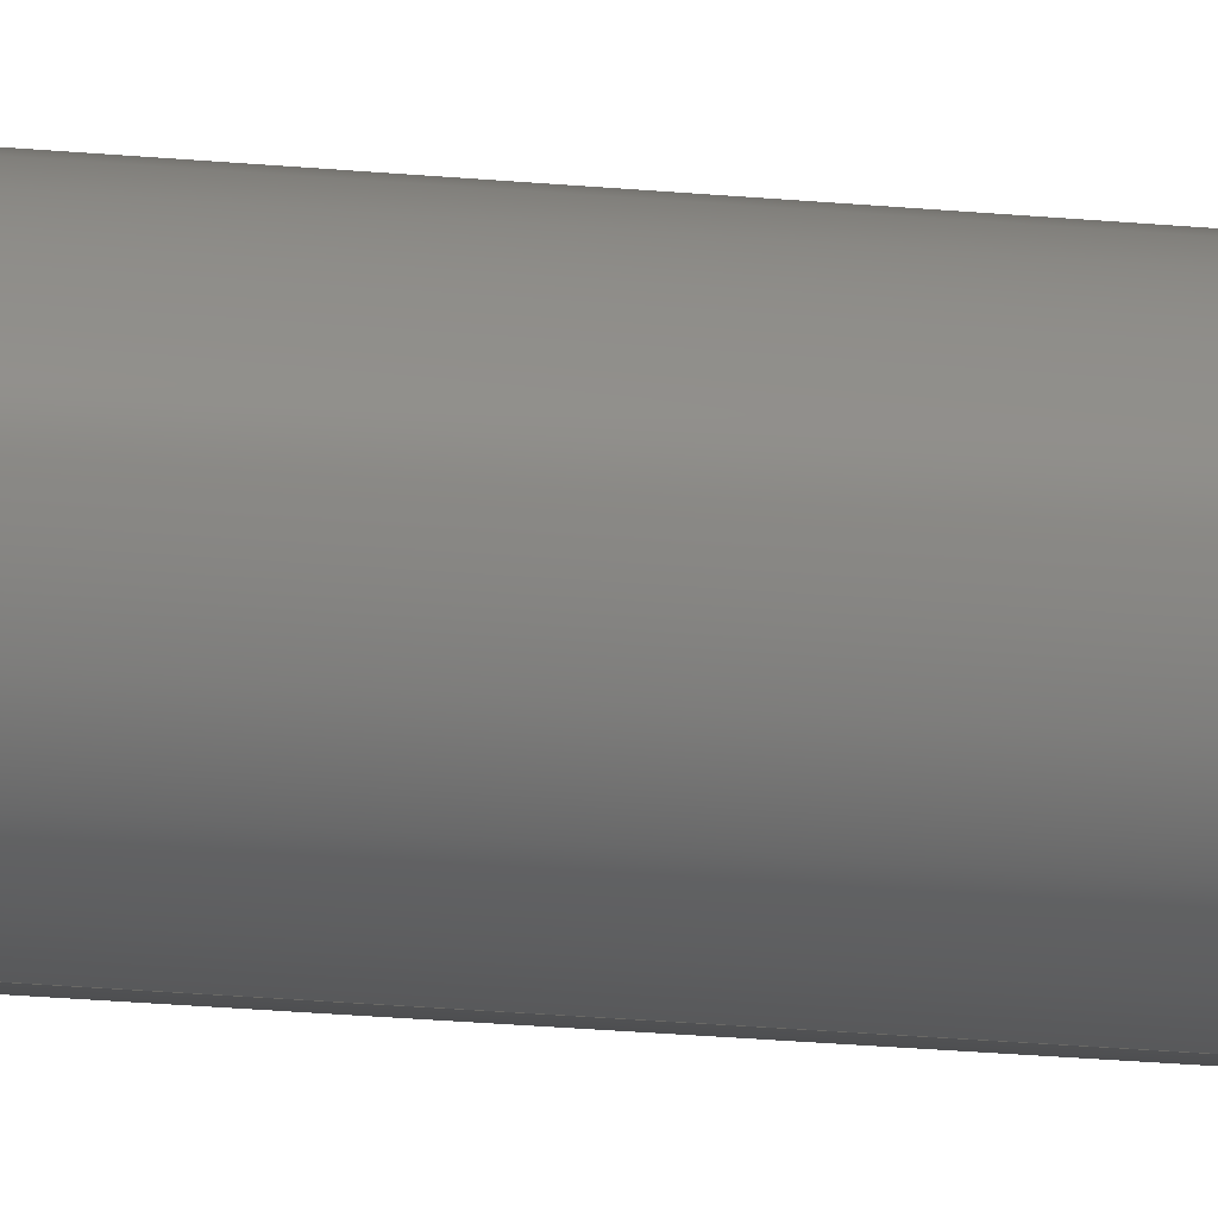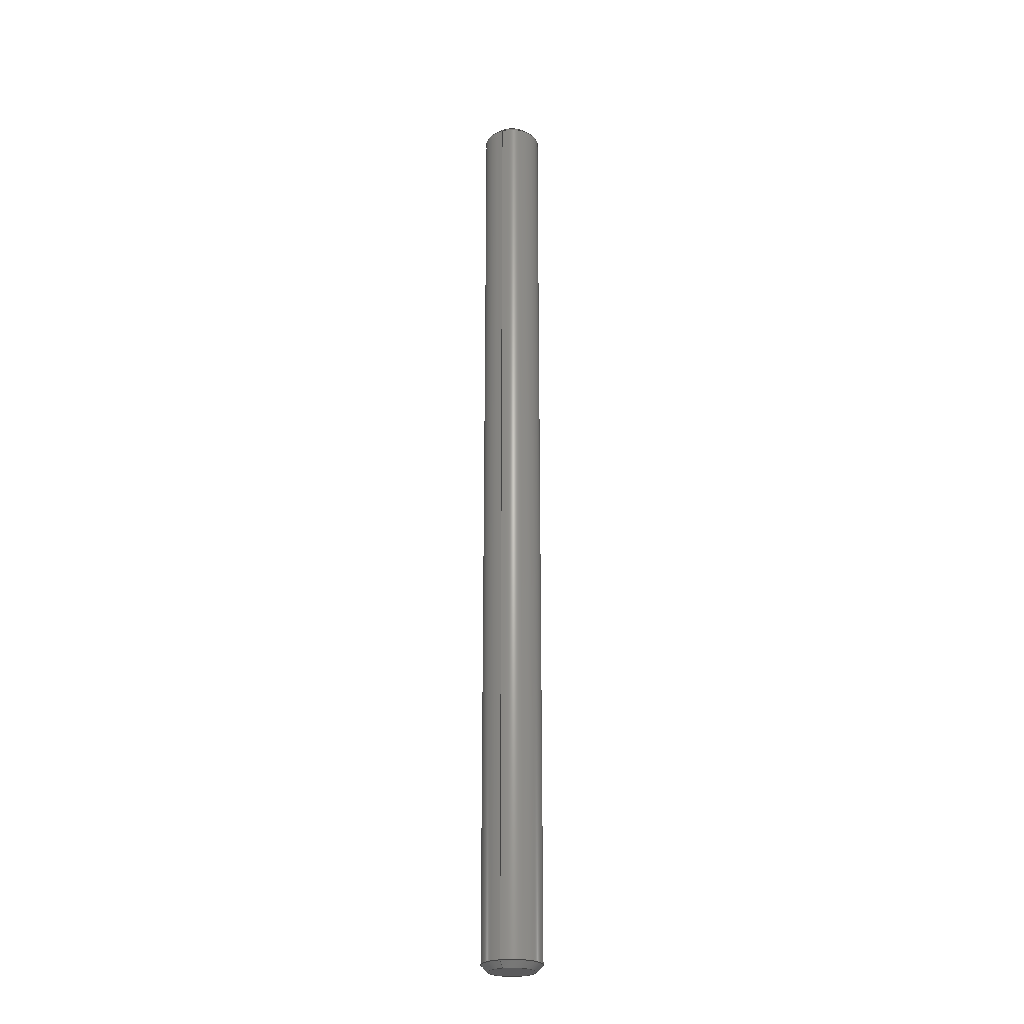
<metadata>
{"format":"step","ext":"step","renderer":"f3d","projection":"perspective","resolution":1024,"background":"white","views":[{"elev":-14.5,"azim":-104.1,"up":"+Z"},{"elev":-24.6,"azim":-158.5,"up":"+Y"}]}
</metadata>
<code>
ISO-10303-21;
DATA;
#1 = ORIENTED_EDGE ( 'NONE', *, *, #48, .F. ) ;
#2 = PRODUCT_DEFINITION_FORMATION_WITH_SPECIFIED_SOURCE ( 'ANY', '', #209, .NOT_KNOWN. ) ;
#3 = COORDINATED_UNIVERSAL_TIME_OFFSET ( 6, 0, .BEHIND. ) ;
#4 = ORIENTED_EDGE ( 'NONE', *, *, #253, .F. ) ;
#5 = VECTOR ( 'NONE', #80, 39.37 ) ;
#6 = CC_DESIGN_DATE_AND_TIME_ASSIGNMENT ( #28, #37, ( #51 ) ) ;
#7 = CARTESIAN_POINT ( 'NONE',  ( 0, 0.02, 0 ) ) ;
#8 = DIRECTION ( 'NONE',  ( -0, 1, -0 ) ) ;
#9 = VERTEX_POINT ( 'NONE', #42 ) ;
#10 = DIRECTION ( 'NONE',  ( -0, 1, -0 ) ) ;
#11 = DIRECTION ( 'NONE',  ( 0, 0, -1 ) ) ;
#12 = ORIENTED_EDGE ( 'NONE', *, *, #234, .T. ) ;
#13 = DIRECTION ( 'NONE',  ( 0, -1, 0 ) ) ;
#14 = CONICAL_SURFACE ( 'NONE', #118, 0.0736, 0.7854 ) ;
#15 = APPROVAL_STATUS ( 'not_yet_approved' ) ;
#16 = APPROVAL_ROLE ( '' ) ;
#17 = PERSON_AND_ORGANIZATION_ROLE ( 'design_owner' ) ;
#18 = MECHANICAL_CONTEXT ( 'NONE', #65, 'mechanical' ) ;
#19 = CLOSED_SHELL ( 'NONE', ( #90, #276, #255, #191, #164, #148, #70, #229 ) ) ;
#20 = DIRECTION ( 'NONE',  ( 0, 0, 1 ) ) ;
#21 = ORIENTED_EDGE ( 'NONE', *, *, #231, .T. ) ;
#22 = DIRECTION ( 'NONE',  ( 0, 0, 1 ) ) ;
#23 = CALENDAR_DATE ( 2014, 23, 7 ) ;
#24 = DIRECTION ( 'NONE',  ( 0, 0, 1 ) ) ;
#25 = CC_DESIGN_PERSON_AND_ORGANIZATION_ASSIGNMENT ( #256, #251, ( #51 ) ) ;
#26 = ORIENTED_EDGE ( 'NONE', *, *, #54, .F. ) ;
#27 = CONICAL_SURFACE ( 'NONE', #171, 0.0736, 0.7854 ) ;
#28 = DATE_AND_TIME ( #92, #139 ) ;
#29 = DIRECTION ( 'NONE',  ( 0, -0, 1 ) ) ;
#30 = CC_DESIGN_APPROVAL ( #34, ( #51 ) ) ;
#31 = CARTESIAN_POINT ( 'NONE',  ( 1.024e-17, 0, -0.0736 ) ) ;
#32 = CARTESIAN_POINT ( 'NONE',  ( 1.146e-17, 0.02, -0.0936 ) ) ;
#33 = APPROVAL_DATE_TIME ( #96, #34 ) ;
#34 = APPROVAL ( #163, 'UNSPECIFIED' ) ;
#35 = PERSON_AND_ORGANIZATION_ROLE ( 'design_supplier' ) ;
#36 = PERSON_AND_ORGANIZATION_ROLE ( 'classification_officer' ) ;
#37 = DATE_TIME_ROLE ( 'creation_date' ) ;
#38 = CIRCLE ( 'NONE', #113, 0.0936 ) ;
#39 = DATE_AND_TIME ( #99, #149 ) ;
#40 = PERSON_AND_ORGANIZATION_ROLE ( 'creator' ) ;
#41 = DIRECTION ( 'NONE',  ( -0, 1, -0 ) ) ;
#42 = CARTESIAN_POINT ( 'NONE',  ( 1.024e-17, 3, 0.0736 ) ) ;
#43 = DIRECTION ( 'NONE',  ( 1, 0, 0 ) ) ;
#44 = APPROVAL_PERSON_ORGANIZATION ( #103, #34, #16 ) ;
#45 = DIMENSIONAL_EXPONENTS ( 1, 0, 0, 0, 0, 0, 0 ) ;
#46 = DIRECTION ( 'NONE',  ( 0, 1, 0 ) ) ;
#47 = CARTESIAN_POINT ( 'NONE',  ( 0, 0.02, 0 ) ) ;
#48 = EDGE_CURVE ( 'NONE', #9, #195, #68, .T. ) ;
#49 = VERTEX_POINT ( 'NONE', #69 ) ;
#50 = PERSON_AND_ORGANIZATION ( #275, #211 ) ;
#51 = PRODUCT_DEFINITION ( 'UNKNOWN', '', #2, #233 ) ;
#52 = CC_DESIGN_PERSON_AND_ORGANIZATION_ASSIGNMENT ( #151, #17, ( #209 ) ) ;
#53 = AXIS2_PLACEMENT_3D ( 'NONE', #187, #64, #43 ) ;
#54 = EDGE_CURVE ( 'NONE', #195, #9, #73, .T. ) ;
#55 = VECTOR ( 'NONE', #154, 39.37 ) ;
#56 = EDGE_LOOP ( 'NONE', ( #215, #166, #268, #114 ) ) ;
#57 = LINE ( 'NONE', #244, #95 ) ;
#58 = CARTESIAN_POINT ( 'NONE',  ( 0, 3, -0.0736 ) ) ;
#59 = CARTESIAN_POINT ( 'NONE',  ( 0, 0.02, -0.0936 ) ) ;
#60 = FACE_OUTER_BOUND ( 'NONE', #212, .T. ) ;
#61 = CARTESIAN_POINT ( 'NONE',  ( 0, 0.02, 0 ) ) ;
#62 = APPROVAL ( #145, 'UNSPECIFIED' ) ;
#63 = PERSON_AND_ORGANIZATION ( #275, #211 ) ;
#64 = DIRECTION ( 'NONE',  ( 0, 0, 1 ) ) ;
#65 = APPLICATION_CONTEXT ( 'configuration controlled 3d designs of mechanical parts and assemblies' ) ;
#66 = UNCERTAINTY_MEASURE_WITH_UNIT (LENGTH_MEASURE( 1e-05 ), #122, 'distance_accuracy_value', 'NONE');
#67 = APPLICATION_CONTEXT ( 'configuration controlled 3d designs of mechanical parts and assemblies' ) ;
#68 = CIRCLE ( 'NONE', #199, 0.0736 ) ;
#69 = CARTESIAN_POINT ( 'NONE',  ( 0, 0, 0.0736 ) ) ;
#70 = ADVANCED_FACE ( 'NONE', ( #60 ), #192, .T. ) ;
#71 = ORIENTED_EDGE ( 'NONE', *, *, #81, .F. ) ;
#72 = CYLINDRICAL_SURFACE ( 'NONE', #120, 0.0936 ) ;
#73 = CIRCLE ( 'NONE', #194, 0.0736 ) ;
#74 = ORIENTED_EDGE ( 'NONE', *, *, #54, .T. ) ;
#75 = DIRECTION ( 'NONE',  ( 0, 0, 1 ) ) ;
#76 =( GEOMETRIC_REPRESENTATION_CONTEXT ( 3 ) GLOBAL_UNCERTAINTY_ASSIGNED_CONTEXT ( ( #66 ) ) GLOBAL_UNIT_ASSIGNED_CONTEXT ( ( #122, #121, #87 ) ) REPRESENTATION_CONTEXT ( 'NONE', 'WORKASPACE' ) );
#77 = MANIFOLD_SOLID_BREP ( 'Chamfer1', #19 ) ;
#78 = CARTESIAN_POINT ( 'NONE',  ( 0, 3, 0 ) ) ;
#79 = ORIENTED_EDGE ( 'NONE', *, *, #125, .T. ) ;
#80 = DIRECTION ( 'NONE',  ( 0, 0.7071, 0.7071 ) ) ;
#81 = EDGE_CURVE ( 'NONE', #137, #227, #196, .T. ) ;
#82 = ORIENTED_EDGE ( 'NONE', *, *, #261, .F. ) ;
#83 = CARTESIAN_POINT ( 'NONE',  ( 0, 3, -0.0736 ) ) ;
#84 = FACE_OUTER_BOUND ( 'NONE', #179, .T. ) ;
#85 = LOCAL_TIME ( 10, 34, 19, #133 ) ;
#86 = AXIS2_PLACEMENT_3D ( 'NONE', #271, #223, #190 ) ;
#87 =( NAMED_UNIT ( * ) SI_UNIT ( $, .STERADIAN. ) SOLID_ANGLE_UNIT ( ) );
#88 = CARTESIAN_POINT ( 'NONE',  ( 0, 3, -0.0936 ) ) ;
#89 = APPLICATION_PROTOCOL_DEFINITION ( 'international standard', 'config_control_design', 1994, #65 ) ;
#90 = ADVANCED_FACE ( 'NONE', ( #169 ), #27, .T. ) ;
#91 = FACE_OUTER_BOUND ( 'NONE', #158, .T. ) ;
#92 = CALENDAR_DATE ( 2014, 23, 7 ) ;
#93 = ORIENTED_EDGE ( 'NONE', *, *, #260, .F. ) ;
#94 = AXIS2_PLACEMENT_3D ( 'NONE', #180, #138, #140 ) ;
#95 = VECTOR ( 'NONE', #242, 39.37 ) ;
#96 = DATE_AND_TIME ( #147, #202 ) ;
#97 = LINE ( 'NONE', #134, #55 ) ;
#98 = ORIENTED_EDGE ( 'NONE', *, *, #125, .F. ) ;
#99 = CALENDAR_DATE ( 2014, 23, 7 ) ;
#100 = CARTESIAN_POINT ( 'NONE',  ( 0, 3, 0 ) ) ;
#101 = CARTESIAN_POINT ( 'NONE',  ( 1.146e-17, 2.98, 0.0936 ) ) ;
#102 = CIRCLE ( 'NONE', #167, 0.0736 ) ;
#103 = PERSON_AND_ORGANIZATION ( #275, #211 ) ;
#104 = PRODUCT_DEFINITION_SHAPE ( 'NONE', 'NONE',  #51 ) ;
#105 = CIRCLE ( 'NONE', #131, 0.0936 ) ;
#106 = CARTESIAN_POINT ( 'NONE',  ( 0, 0.02, 0.0936 ) ) ;
#107 = DATE_AND_TIME ( #152, #214 ) ;
#108 = SECURITY_CLASSIFICATION_LEVEL ( 'unclassified' ) ;
#109 = CYLINDRICAL_SURFACE ( 'NONE', #94, 0.0936 ) ;
#110 = AXIS2_PLACEMENT_3D ( 'NONE', #61, #10, #189 ) ;
#111 = AXIS2_PLACEMENT_3D ( 'NONE', #250, #228, #226 ) ;
#112 = VERTEX_POINT ( 'NONE', #136 ) ;
#113 = AXIS2_PLACEMENT_3D ( 'NONE', #157, #185, #203 ) ;
#114 = ORIENTED_EDGE ( 'NONE', *, *, #261, .T. ) ;
#115 = DIRECTION ( 'NONE',  ( 0, 0, 1 ) ) ;
#116 = PRODUCT_RELATED_PRODUCT_CATEGORY ( 'detail', '', ( #209 ) ) ;
#117 = DIRECTION ( 'NONE',  ( 0, 0, -1 ) ) ;
#118 = AXIS2_PLACEMENT_3D ( 'NONE', #78, #13, #11 ) ;
#119 = ORIENTED_EDGE ( 'NONE', *, *, #260, .T. ) ;
#120 = AXIS2_PLACEMENT_3D ( 'NONE', #100, #200, #117 ) ;
#121 =( NAMED_UNIT ( * ) PLANE_ANGLE_UNIT ( ) SI_UNIT ( $, .RADIAN. ) );
#122 =( CONVERSION_BASED_UNIT ( 'INCH', #161 ) LENGTH_UNIT ( ) NAMED_UNIT ( #45 ) );
#123 = EDGE_LOOP ( 'NONE', ( #1, #170, #264, #235 ) ) ;
#124 = CC_DESIGN_SECURITY_CLASSIFICATION ( #155, ( #2 ) ) ;
#125 = EDGE_CURVE ( 'NONE', #49, #219, #102, .T. ) ;
#126 =( LENGTH_UNIT ( ) NAMED_UNIT ( * ) SI_UNIT ( $, .METRE. ) );
#127 = CC_DESIGN_APPROVAL ( #146, ( #155 ) ) ;
#128 = EDGE_LOOP ( 'NONE', ( #174, #221, #274, #71 ) ) ;
#129 = PERSON_AND_ORGANIZATION ( #275, #211 ) ;
#130 = CIRCLE ( 'NONE', #111, 0.0736 ) ;
#131 = AXIS2_PLACEMENT_3D ( 'NONE', #7, #8, #75 ) ;
#132 = AXIS2_PLACEMENT_3D ( 'NONE', #241, #135, #176 ) ;
#133 = COORDINATED_UNIVERSAL_TIME_OFFSET ( 6, 0, .BEHIND. ) ;
#134 = CARTESIAN_POINT ( 'NONE',  ( 1.146e-17, 3, 0.0936 ) ) ;
#135 = DIRECTION ( 'NONE',  ( 0, 1, 0 ) ) ;
#136 = CARTESIAN_POINT ( 'NONE',  ( 1.146e-17, 0.02, 0.0936 ) ) ;
#137 = VERTEX_POINT ( 'NONE', #198 ) ;
#138 = DIRECTION ( 'NONE',  ( -0, -1, -0 ) ) ;
#139 = LOCAL_TIME ( 10, 34, 19, #197 ) ;
#140 = DIRECTION ( 'NONE',  ( 0, 0, -1 ) ) ;
#141 = FACE_OUTER_BOUND ( 'NONE', #128, .T. ) ;
#142 = AXIS2_PLACEMENT_3D ( 'NONE', #267, #201, #247 ) ;
#143 = AXIS2_PLACEMENT_3D ( 'NONE', #175, #240, #29 ) ;
#144 = DIRECTION ( 'NONE',  ( -0, -1, -0 ) ) ;
#145 = APPROVAL_STATUS ( 'not_yet_approved' ) ;
#146 = APPROVAL ( #15, 'UNSPECIFIED' ) ;
#147 = CALENDAR_DATE ( 2014, 23, 7 ) ;
#148 = ADVANCED_FACE ( 'NONE', ( #84 ), #266, .F. ) ;
#149 = LOCAL_TIME ( 10, 34, 19, #207 ) ;
#150 = CC_DESIGN_DATE_AND_TIME_ASSIGNMENT ( #107, #159, ( #155 ) ) ;
#151 = PERSON_AND_ORGANIZATION ( #275, #211 ) ;
#152 = CALENDAR_DATE ( 2014, 23, 7 ) ;
#153 = CC_DESIGN_PERSON_AND_ORGANIZATION_ASSIGNMENT ( #63, #36, ( #155 ) ) ;
#154 = DIRECTION ( 'NONE',  ( -0, -1, -0 ) ) ;
#155 = SECURITY_CLASSIFICATION ( '', '', #108 ) ;
#156 = CIRCLE ( 'NONE', #110, 0.0936 ) ;
#157 = CARTESIAN_POINT ( 'NONE',  ( 0, 2.98, 0 ) ) ;
#158 = EDGE_LOOP ( 'NONE', ( #74, #162 ) ) ;
#159 = DATE_TIME_ROLE ( 'classification_date' ) ;
#160 = APPROVAL_ROLE ( '' ) ;
#161 = LENGTH_MEASURE_WITH_UNIT ( LENGTH_MEASURE( 0.0254 ), #126 );
#162 = ORIENTED_EDGE ( 'NONE', *, *, #48, .T. ) ;
#163 = APPROVAL_STATUS ( 'not_yet_approved' ) ;
#164 = ADVANCED_FACE ( 'NONE', ( #91 ), #238, .T. ) ;
#165 = CC_DESIGN_PERSON_AND_ORGANIZATION_ASSIGNMENT ( #262, #35, ( #2 ) ) ;
#166 = ORIENTED_EDGE ( 'NONE', *, *, #248, .T. ) ;
#167 = AXIS2_PLACEMENT_3D ( 'NONE', #218, #217, #115 ) ;
#168 = CONICAL_SURFACE ( 'NONE', #86, 0.0936, 0.7854 ) ;
#169 = FACE_OUTER_BOUND ( 'NONE', #123, .T. ) ;
#170 = ORIENTED_EDGE ( 'NONE', *, *, #253, .T. ) ;
#171 = AXIS2_PLACEMENT_3D ( 'NONE', #249, #225, #257 ) ;
#172 = AXIS2_PLACEMENT_3D ( 'NONE', #47, #41, #24 ) ;
#173 = FACE_OUTER_BOUND ( 'NONE', #230, .T. ) ;
#174 = ORIENTED_EDGE ( 'NONE', *, *, #216, .T. ) ;
#175 = CARTESIAN_POINT ( 'NONE',  ( 0, 0, 0 ) ) ;
#176 = DIRECTION ( 'NONE',  ( 0, -0, 1 ) ) ;
#177 = ADVANCED_BREP_SHAPE_REPRESENTATION ( '634140', ( #77, #53 ), #76 ) ;
#178 = ORIENTED_EDGE ( 'NONE', *, *, #273, .F. ) ;
#179 = EDGE_LOOP ( 'NONE', ( #79, #181 ) ) ;
#180 = CARTESIAN_POINT ( 'NONE',  ( 0, 3, 0 ) ) ;
#181 = ORIENTED_EDGE ( 'NONE', *, *, #273, .T. ) ;
#182 = DIRECTION ( 'NONE',  ( 0, -0.7071, -0.7071 ) ) ;
#183 = APPROVAL_DATE_TIME ( #236, #62 ) ;
#184 = VECTOR ( 'NONE', #182, 39.37 ) ;
#185 = DIRECTION ( 'NONE',  ( 0, -1, 0 ) ) ;
#186 = ORIENTED_EDGE ( 'NONE', *, *, #248, .F. ) ;
#187 = CARTESIAN_POINT ( 'NONE',  ( 0, 0, 0 ) ) ;
#188 = VECTOR ( 'NONE', #204, 39.37 ) ;
#189 = DIRECTION ( 'NONE',  ( 0, 0, 1 ) ) ;
#190 = DIRECTION ( 'NONE',  ( 0, 0, 1 ) ) ;
#191 = ADVANCED_FACE ( 'NONE', ( #258 ), #72, .T. ) ;
#192 = CONICAL_SURFACE ( 'NONE', #172, 0.0936, 0.7854 ) ;
#193 = APPROVAL_PERSON_ORGANIZATION ( #246, #62, #160 ) ;
#194 = AXIS2_PLACEMENT_3D ( 'NONE', #252, #270, #20 ) ;
#195 = VERTEX_POINT ( 'NONE', #58 ) ;
#196 = LINE ( 'NONE', #88, #245 ) ;
#197 = COORDINATED_UNIVERSAL_TIME_OFFSET ( 6, 0, .BEHIND. ) ;
#198 = CARTESIAN_POINT ( 'NONE',  ( 0, 2.98, -0.0936 ) ) ;
#199 = AXIS2_PLACEMENT_3D ( 'NONE', #277, #46, #22 ) ;
#200 = DIRECTION ( 'NONE',  ( -0, -1, -0 ) ) ;
#201 = DIRECTION ( 'NONE',  ( 0, -1, 0 ) ) ;
#202 = LOCAL_TIME ( 10, 34, 19, #263 ) ;
#203 = DIRECTION ( 'NONE',  ( 0, 0, 1 ) ) ;
#204 = DIRECTION ( 'NONE',  ( 8.66e-17, 0.7071, -0.7071 ) ) ;
#205 = EDGE_CURVE ( 'NONE', #220, #112, #97, .T. ) ;
#206 = LINE ( 'NONE', #32, #188 ) ;
#207 = COORDINATED_UNIVERSAL_TIME_OFFSET ( 6, 0, .BEHIND. ) ;
#208 = APPLICATION_PROTOCOL_DEFINITION ( 'international standard', 'config_control_design', 1994, #67 ) ;
#209 = PRODUCT ( '634140', '634140', '', ( #18 ) ) ;
#210 = EDGE_CURVE ( 'NONE', #112, #227, #105, .T. ) ;
#211 = ORGANIZATION ( 'UNSPECIFIED', 'UNSPECIFIED', '' ) ;
#212 = EDGE_LOOP ( 'NONE', ( #278, #98, #119, #82 ) ) ;
#213 = FACE_OUTER_BOUND ( 'NONE', #269, .T. ) ;
#214 = LOCAL_TIME ( 10, 34, 19, #3 ) ;
#215 = ORIENTED_EDGE ( 'NONE', *, *, #205, .F. ) ;
#216 = EDGE_CURVE ( 'NONE', #137, #220, #232, .T. ) ;
#217 = DIRECTION ( 'NONE',  ( -0, -1, -0 ) ) ;
#218 = CARTESIAN_POINT ( 'NONE',  ( 0, 0, 0 ) ) ;
#219 = VERTEX_POINT ( 'NONE', #31 ) ;
#220 = VERTEX_POINT ( 'NONE', #101 ) ;
#221 = ORIENTED_EDGE ( 'NONE', *, *, #205, .T. ) ;
#222 = APPROVAL_ROLE ( '' ) ;
#223 = DIRECTION ( 'NONE',  ( -0, 1, -0 ) ) ;
#224 = CC_DESIGN_PERSON_AND_ORGANIZATION_ASSIGNMENT ( #129, #40, ( #2 ) ) ;
#225 = DIRECTION ( 'NONE',  ( 0, -1, 0 ) ) ;
#226 = DIRECTION ( 'NONE',  ( 0, 0, 1 ) ) ;
#227 = VERTEX_POINT ( 'NONE', #59 ) ;
#228 = DIRECTION ( 'NONE',  ( -0, -1, -0 ) ) ;
#229 = ADVANCED_FACE ( 'NONE', ( #173 ), #14, .T. ) ;
#230 = EDGE_LOOP ( 'NONE', ( #4, #26, #21, #186 ) ) ;
#231 = EDGE_CURVE ( 'NONE', #195, #137, #237, .T. ) ;
#232 = CIRCLE ( 'NONE', #142, 0.0936 ) ;
#233 = DESIGN_CONTEXT ( 'detailed design', #67, 'design' ) ;
#234 = EDGE_CURVE ( 'NONE', #219, #227, #206, .T. ) ;
#235 = ORIENTED_EDGE ( 'NONE', *, *, #231, .F. ) ;
#236 = DATE_AND_TIME ( #23, #85 ) ;
#237 = LINE ( 'NONE', #83, #184 ) ;
#238 = PLANE ( 'NONE',  #132 ) ;
#239 = SHAPE_DEFINITION_REPRESENTATION ( #104, #177 ) ;
#240 = DIRECTION ( 'NONE',  ( 0, 1, 0 ) ) ;
#241 = CARTESIAN_POINT ( 'NONE',  ( 0, 3, 0 ) ) ;
#242 = DIRECTION ( 'NONE',  ( 8.66e-17, -0.7071, 0.7071 ) ) ;
#243 = ORIENTED_EDGE ( 'NONE', *, *, #210, .F. ) ;
#244 = CARTESIAN_POINT ( 'NONE',  ( 9.013e-18, 3, 0.0736 ) ) ;
#245 = VECTOR ( 'NONE', #144, 39.37 ) ;
#246 = PERSON_AND_ORGANIZATION ( #275, #211 ) ;
#247 = DIRECTION ( 'NONE',  ( 0, 0, 1 ) ) ;
#248 = EDGE_CURVE ( 'NONE', #220, #137, #38, .T. ) ;
#249 = CARTESIAN_POINT ( 'NONE',  ( 0, 3, 0 ) ) ;
#250 = CARTESIAN_POINT ( 'NONE',  ( 0, 0, 0 ) ) ;
#251 = PERSON_AND_ORGANIZATION_ROLE ( 'creator' ) ;
#252 = CARTESIAN_POINT ( 'NONE',  ( 0, 3, 0 ) ) ;
#253 = EDGE_CURVE ( 'NONE', #9, #220, #57, .T. ) ;
#254 = LINE ( 'NONE', #106, #5 ) ;
#255 = ADVANCED_FACE ( 'NONE', ( #141 ), #109, .T. ) ;
#256 = PERSON_AND_ORGANIZATION ( #275, #211 ) ;
#257 = DIRECTION ( 'NONE',  ( 0, 0, -1 ) ) ;
#258 = FACE_OUTER_BOUND ( 'NONE', #56, .T. ) ;
#259 = APPROVAL_DATE_TIME ( #39, #146 ) ;
#260 = EDGE_CURVE ( 'NONE', #49, #112, #254, .T. ) ;
#261 = EDGE_CURVE ( 'NONE', #227, #112, #156, .T. ) ;
#262 = PERSON_AND_ORGANIZATION ( #275, #211 ) ;
#263 = COORDINATED_UNIVERSAL_TIME_OFFSET ( 6, 0, .BEHIND. ) ;
#264 = ORIENTED_EDGE ( 'NONE', *, *, #216, .F. ) ;
#265 = APPROVAL_PERSON_ORGANIZATION ( #50, #146, #222 ) ;
#266 = PLANE ( 'NONE',  #143 ) ;
#267 = CARTESIAN_POINT ( 'NONE',  ( 0, 2.98, 0 ) ) ;
#268 = ORIENTED_EDGE ( 'NONE', *, *, #81, .T. ) ;
#269 = EDGE_LOOP ( 'NONE', ( #178, #12, #243, #93 ) ) ;
#270 = DIRECTION ( 'NONE',  ( 0, 1, 0 ) ) ;
#271 = CARTESIAN_POINT ( 'NONE',  ( 0, 0.02, 0 ) ) ;
#272 = CC_DESIGN_APPROVAL ( #62, ( #2 ) ) ;
#273 = EDGE_CURVE ( 'NONE', #219, #49, #130, .T. ) ;
#274 = ORIENTED_EDGE ( 'NONE', *, *, #210, .T. ) ;
#275 = PERSON ( 'UNSPECIFIED', 'UNSPECIFIED', 'UNSPECIFIED', ('UNSPECIFIED'), ('UNSPECIFIED'), ('UNSPECIFIED') ) ;
#276 = ADVANCED_FACE ( 'NONE', ( #213 ), #168, .T. ) ;
#277 = CARTESIAN_POINT ( 'NONE',  ( 0, 3, 0 ) ) ;
#278 = ORIENTED_EDGE ( 'NONE', *, *, #234, .F. ) ;
ENDSEC;
END-ISO-10303-21;

</code>
